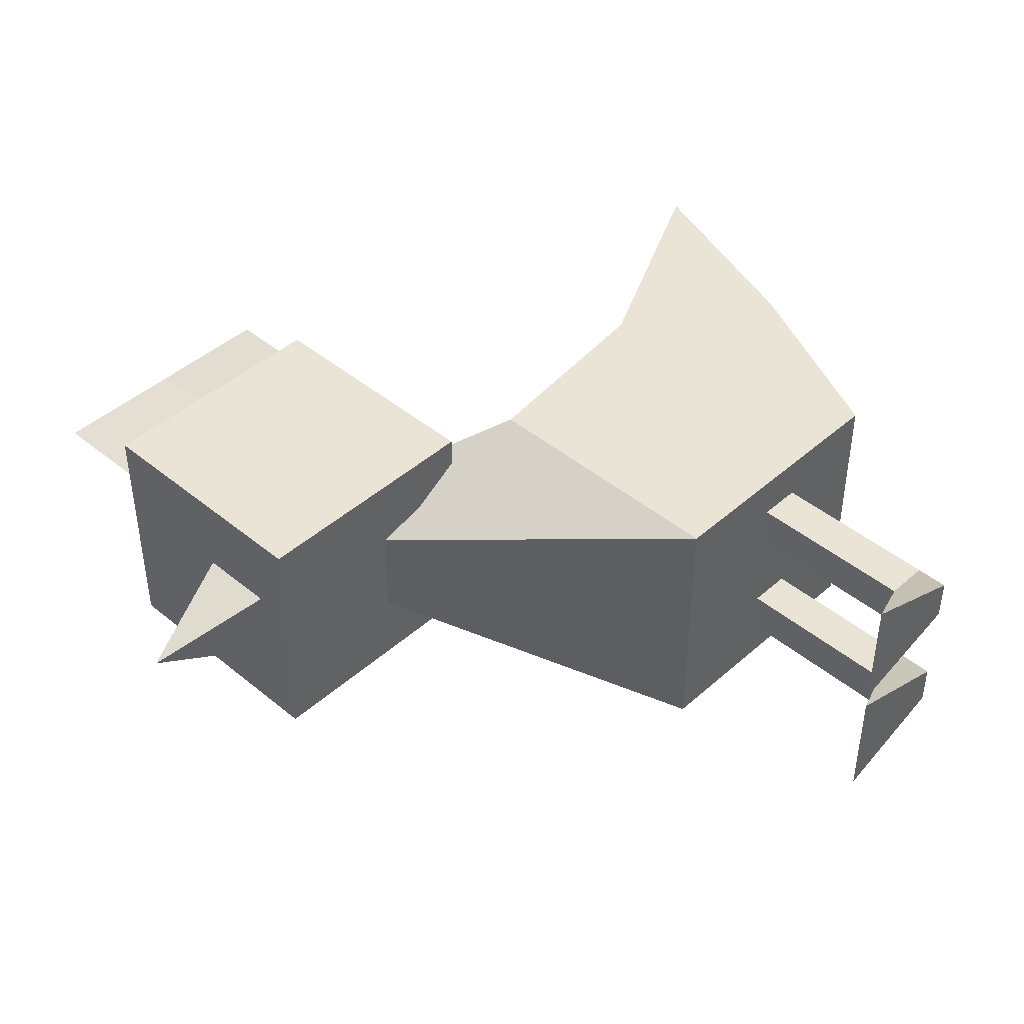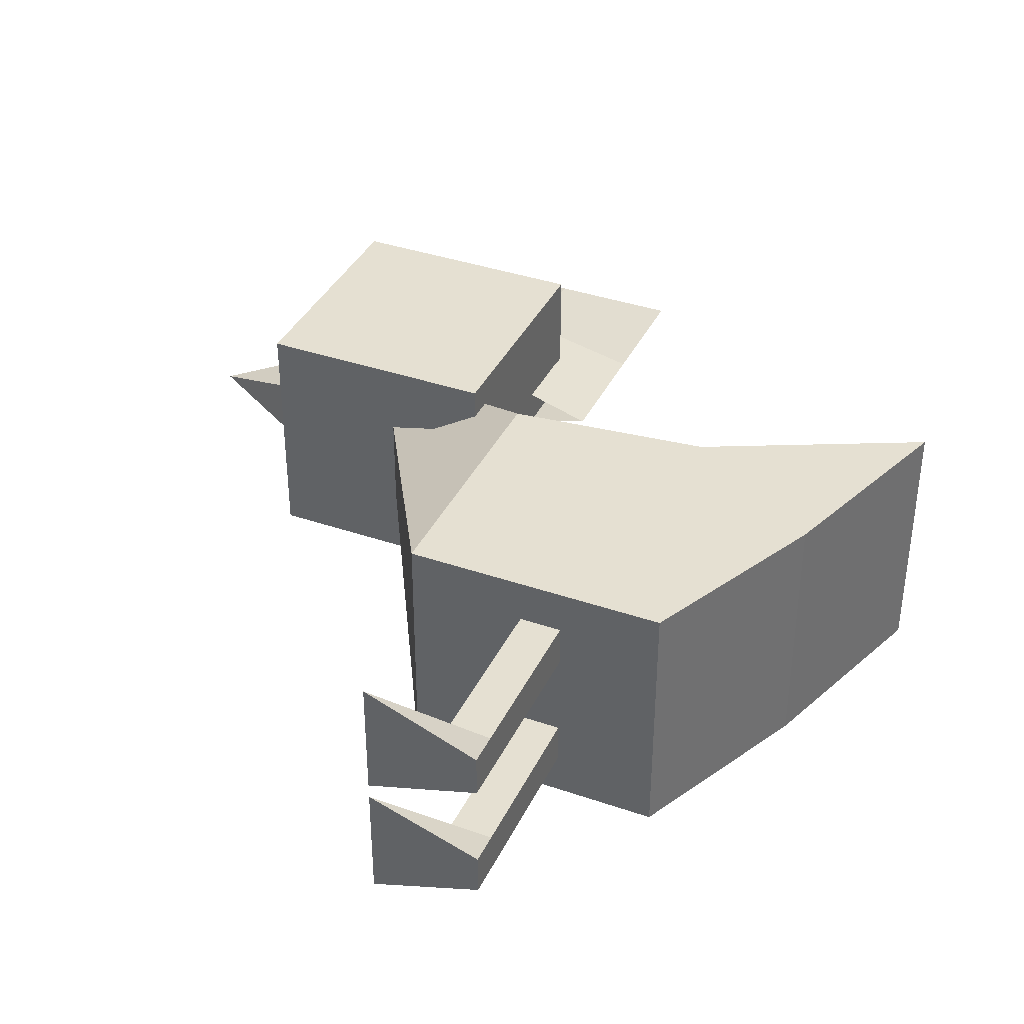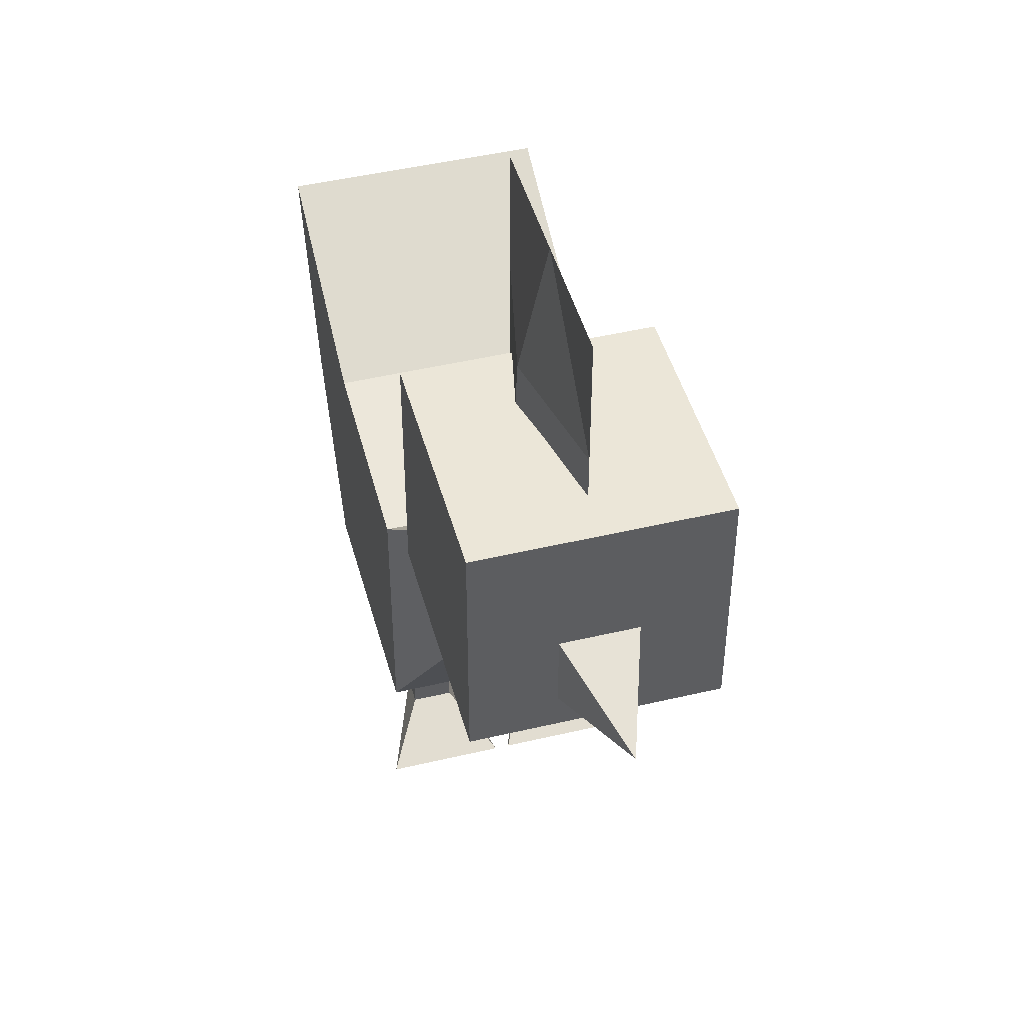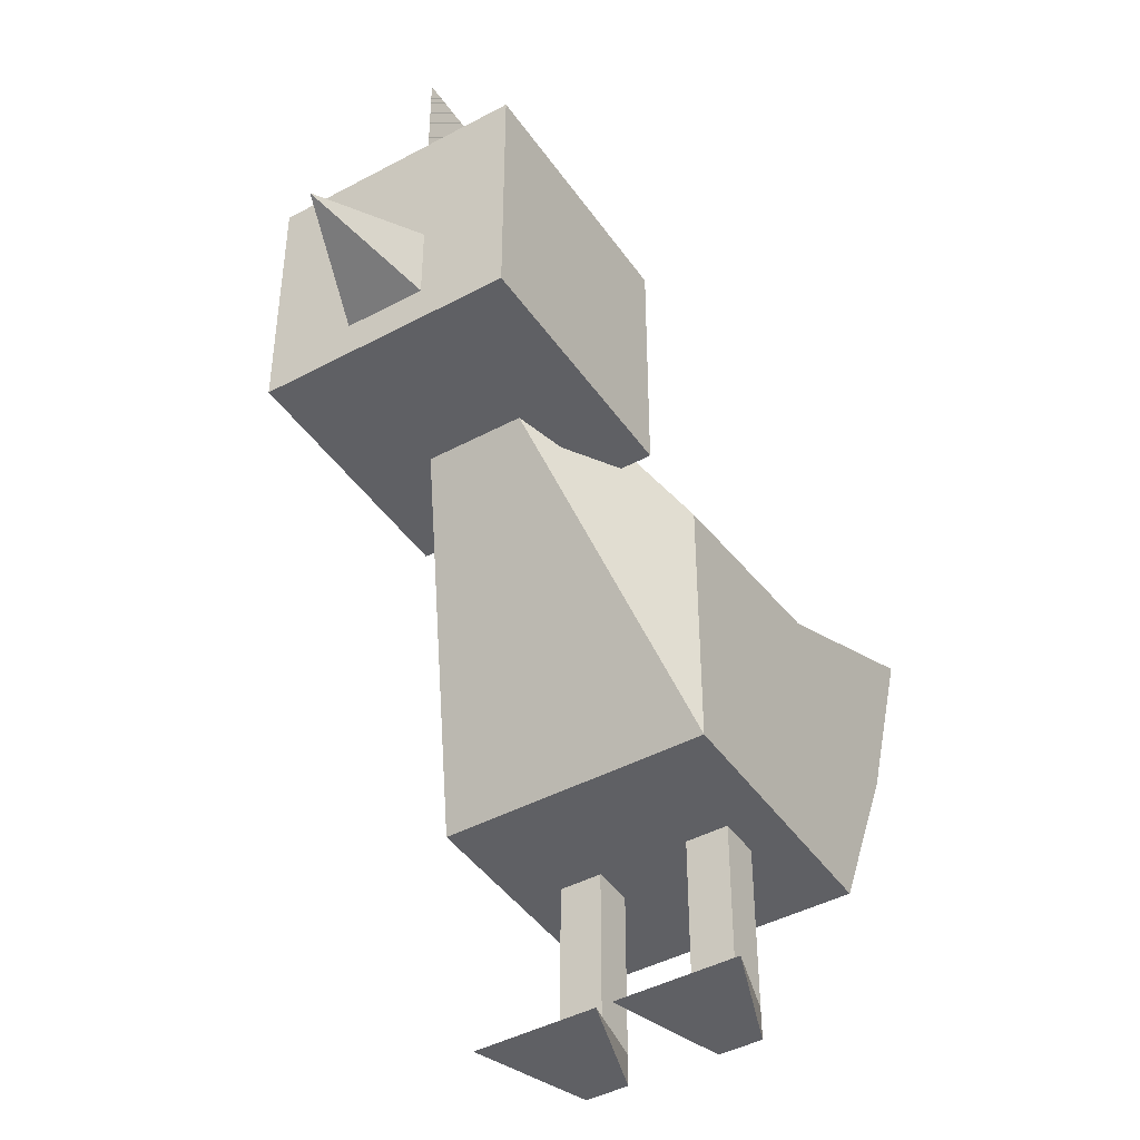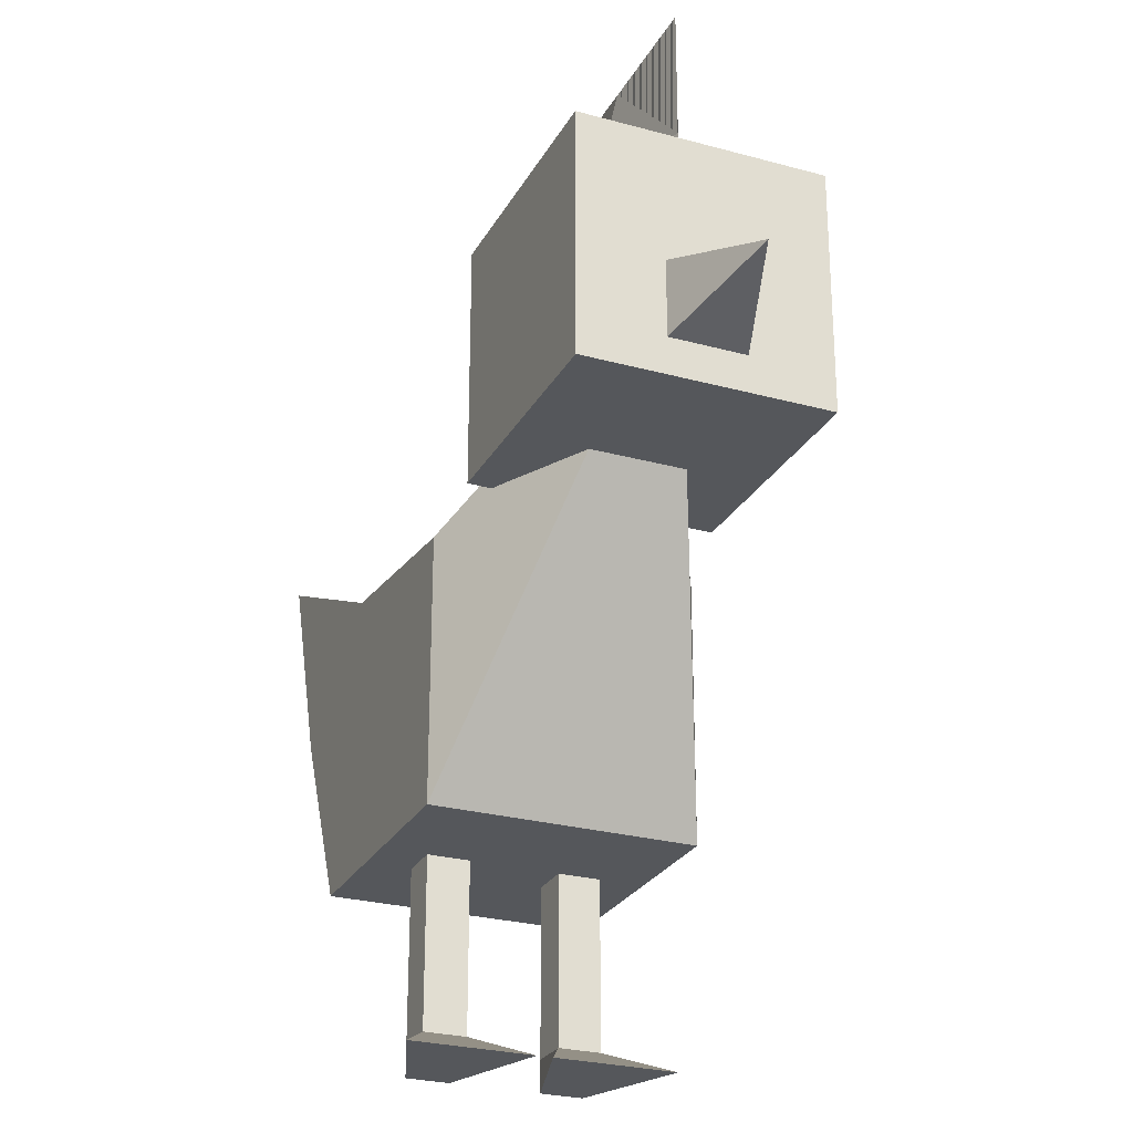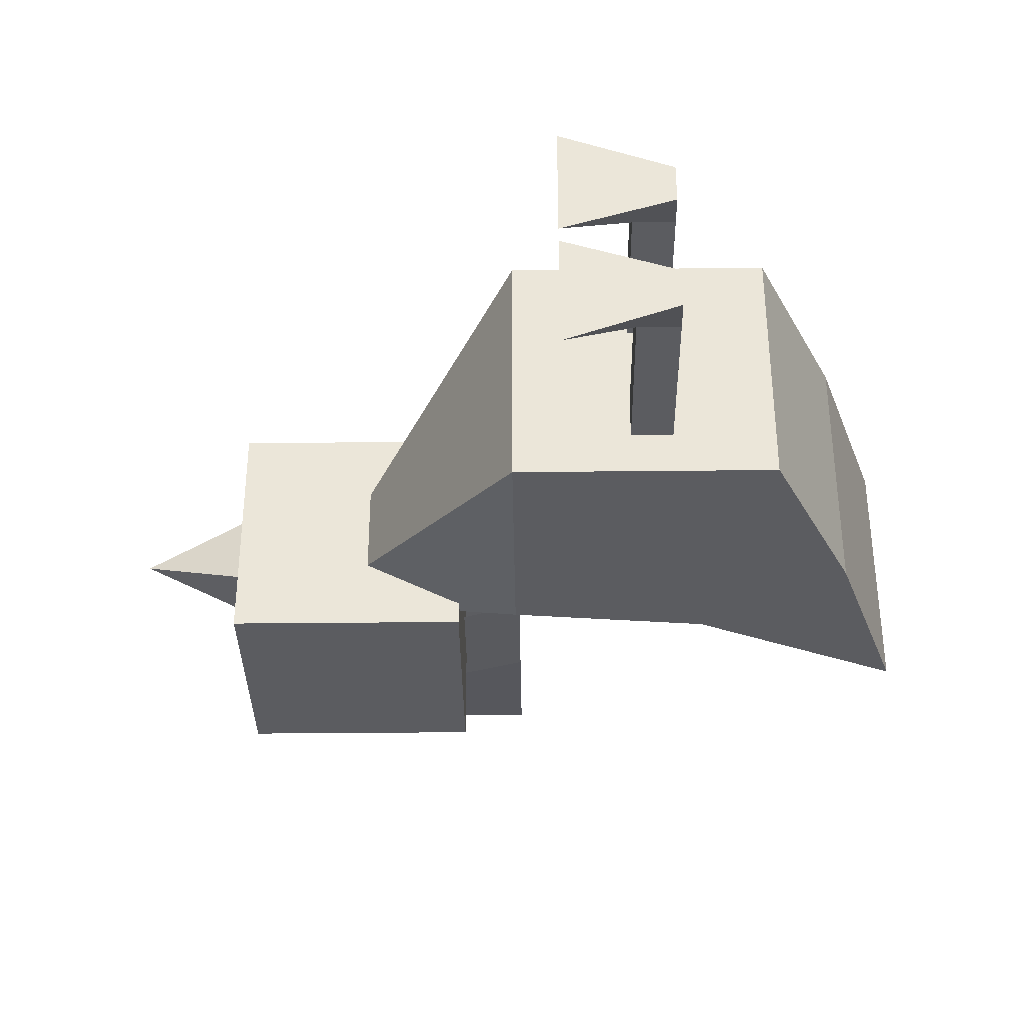
<metadata>
{"format":"obj","ext":"obj","renderer":"f3d","projection":"perspective","resolution":1024,"background":"white","views":[{"elev":43.9,"azim":-46.0,"up":"+Z"},{"elev":37.8,"azim":23.7,"up":"+Z"},{"elev":46.3,"azim":-105.1,"up":"+Y"},{"elev":-43.9,"azim":-57.8,"up":"+Y"},{"elev":-26.5,"azim":-113.3,"up":"+Y"},{"elev":-34.9,"azim":0.8,"up":"+Z"}]}
</metadata>
<code>
v 1 -1 -1
v 1 -1 1
v -1 -1 1
v -1 -1 -1
v 0.5386 1.169 -1
v 0.5386 1.169 1
v -1 1 1
v -1 1 -1
v 2.17 1.956 1
v 2.17 1.956 -1
v 1.653 0.4178 1
v 1.653 0.4178 -1
v -2.19 2.012 -0.2619
v -2.19 2.012 0.2619
v -2.465 1.566 -0.2619
v -2.465 1.566 0.2619
v -1.479 3.081 -0.9379
v -1.479 1.205 -0.9379
v -3.355 1.205 -0.9379
v -3.355 3.081 -0.9379
v -1.479 3.081 0.9379
v -1.479 1.205 0.9379
v -3.355 1.205 0.9379
v -3.355 3.081 0.9379
v -3.1 2.159 -0.3784
v -3.1 1.402 -0.3784
v -4.23 1.781 -0
v -3.1 2.159 0.3784
v -3.1 1.402 0.3784
v -0.9838 4.422 -0
v -0.9838 2.422 -0
v -2.984 2.422 -0
v -2.984 4.422 -0
v 0.2208 -0.9189 0.3388
v 0.2208 -2.272 0.3388
v -0.101 -2.272 0.3388
v -0.101 -0.9189 0.3388
v 0.2208 -0.9189 0.6607
v 0.2208 -2.272 0.6607
v -0.101 -2.272 0.6607
v -0.101 -0.9189 0.6607
v -0.6465 -2.513 0.9914
v 0.2208 -2.513 0.6607
v -0.6465 -2.513 0.06732
v 0.2208 -2.513 0.3388
v 0.2208 -2.513 -0.6607
v -0.6465 -2.513 -0.9729
v 0.2208 -2.513 -0.3388
v -0.6465 -2.513 -0.04883
v -0.101 -0.9189 -0.3388
v -0.101 -2.272 -0.3388
v 0.2208 -2.272 -0.3388
v 0.2208 -0.9189 -0.3388
v -0.101 -0.9189 -0.6607
v -0.101 -2.272 -0.6607
v 0.2208 -2.272 -0.6607
v 0.2208 -0.9189 -0.6607
v -1.984 2.422 -0.2562
v -0.9838 3.422 -0
v -1.984 4.422 -0
v -2.984 3.422 -0
v -1.984 3.422 -0.2195
v -1.984 3.422 0.215
v -2.984 3.422 -0
v -1.984 4.422 -0
v -0.9838 3.422 -0
v -1.984 2.422 0.301
v -2.984 4.422 -0
v -2.984 2.422 -0
v -0.9838 2.422 -0
v -0.9838 4.422 -0
f 1 2 3 4
f 5 8 7 6
f 2 6 7 3
f 5 1 4 8
f 5 6 9 10
f 6 2 11 9
f 1 5 10 12
f 2 1 12 11
f 12 10 9 11
f 7 8 13 14
f 8 4 15 13
f 3 7 14 16
f 4 3 16 15
f 16 14 13 15
f 19 20 17 18
f 21 24 23 22
f 17 21 22 18
f 18 22 23 19
f 19 23 24 20
f 20 24 21 17
f 27 25 26
f 28 27 29
f 25 28 29 26
f 26 29 27
f 27 28 25
f 36 37 34 35
f 38 41 40 39
f 34 38 39 35
f 36 40 41 37
f 37 41 38 34
f 40 36 44 42
f 35 39 43 45
f 39 40 42 43
f 36 35 45 44
f 45 43 42 44
f 46 48 49 47
f 55 56 46 47
f 52 51 49 48
f 56 52 48 46
f 51 55 47 49
f 54 50 53 57
f 55 51 50 54
f 57 53 52 56
f 53 50 51 52
f 55 54 57 56
f 58 62 59 31
f 32 61 62 58
f 62 60 30 59
f 61 33 60 62
f 64 63 65 68
f 63 66 71 65
f 69 67 63 64
f 67 70 66 63

</code>
